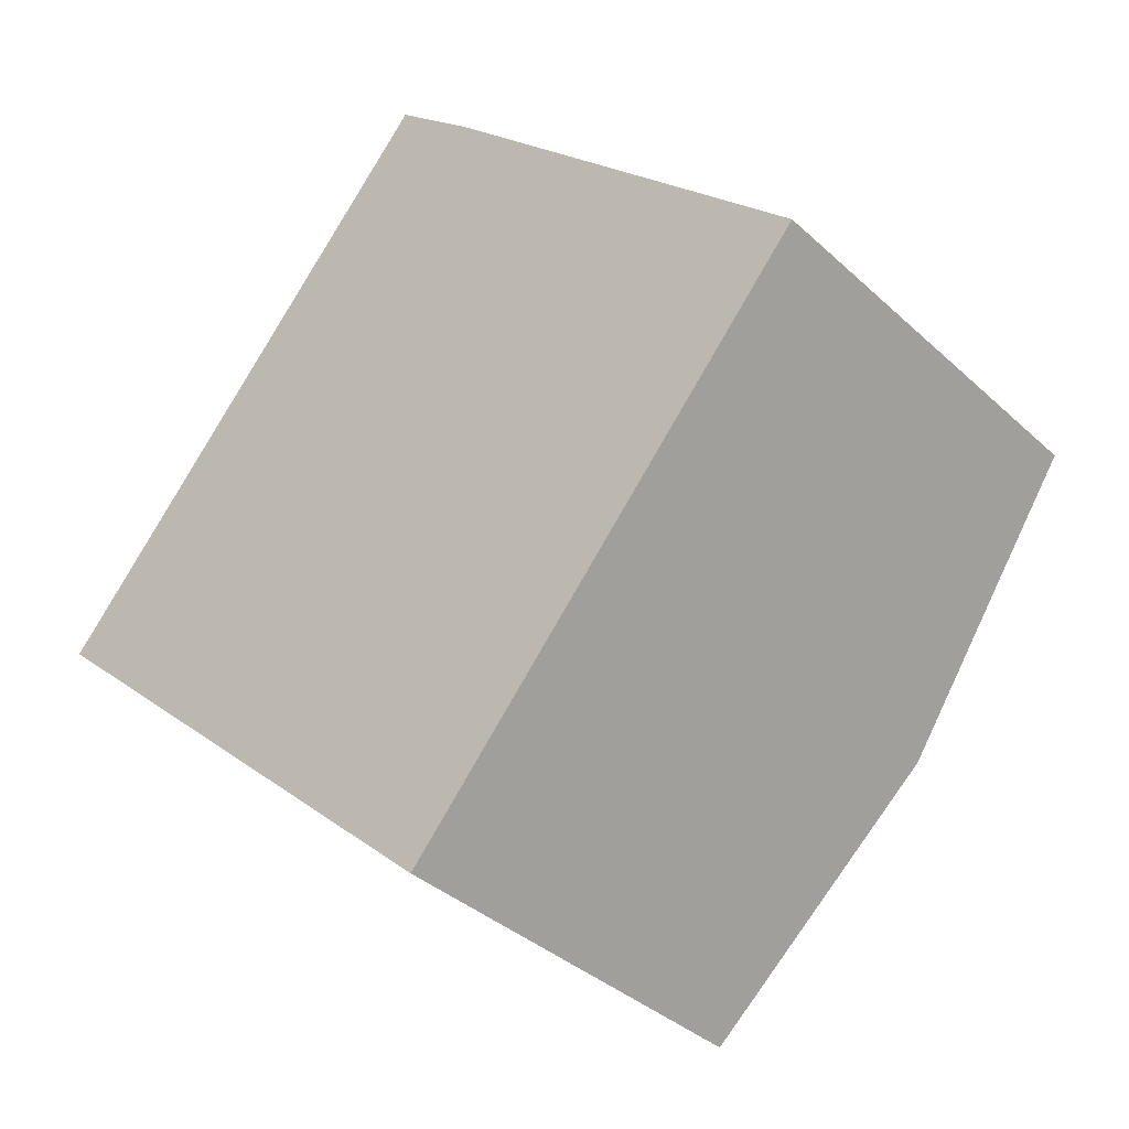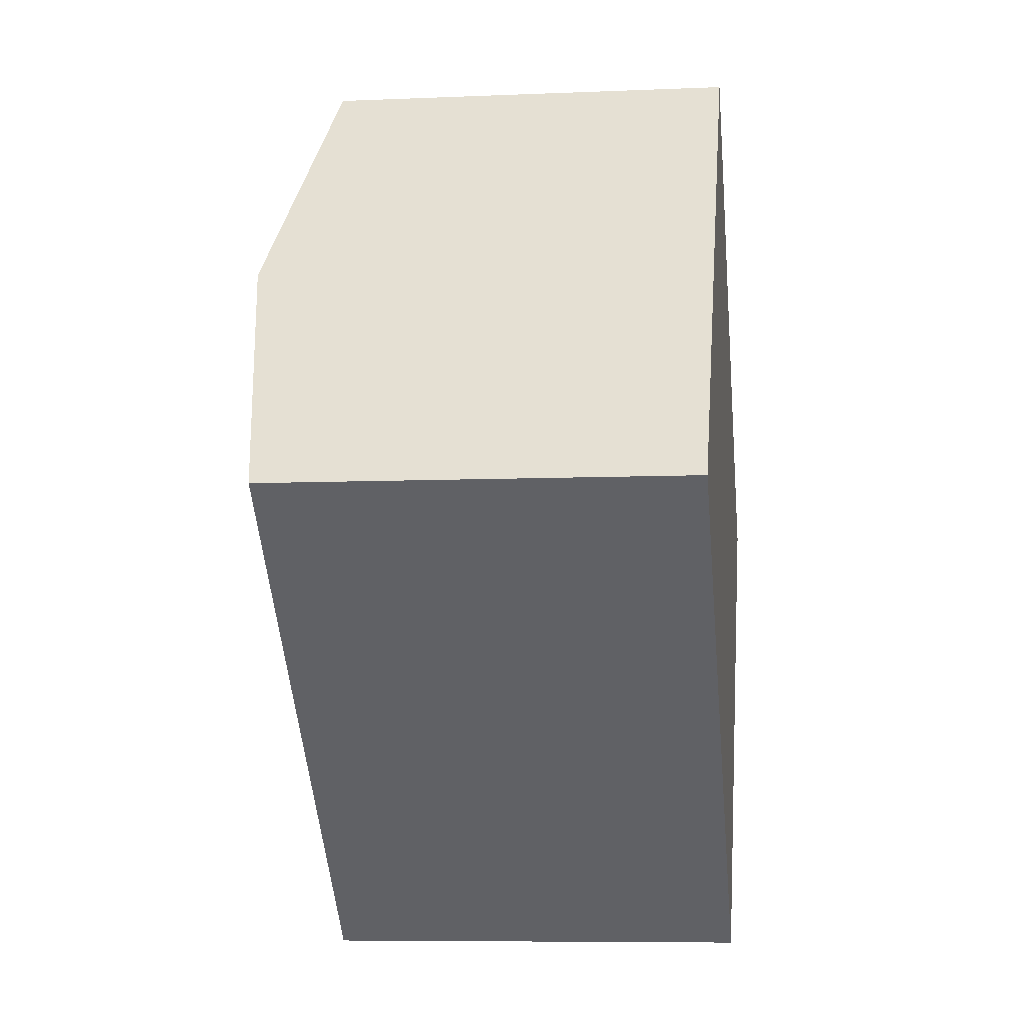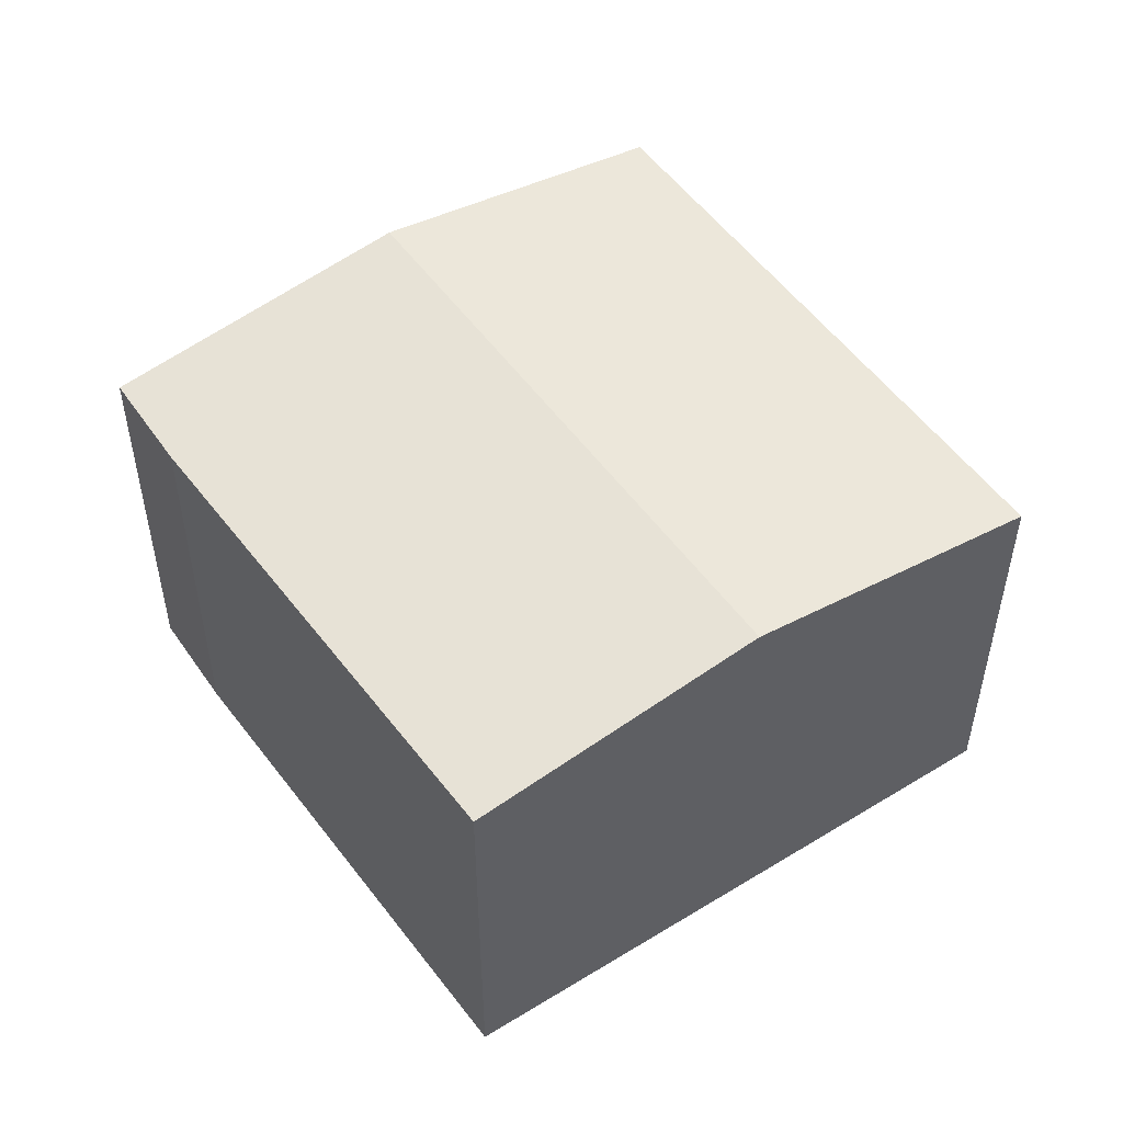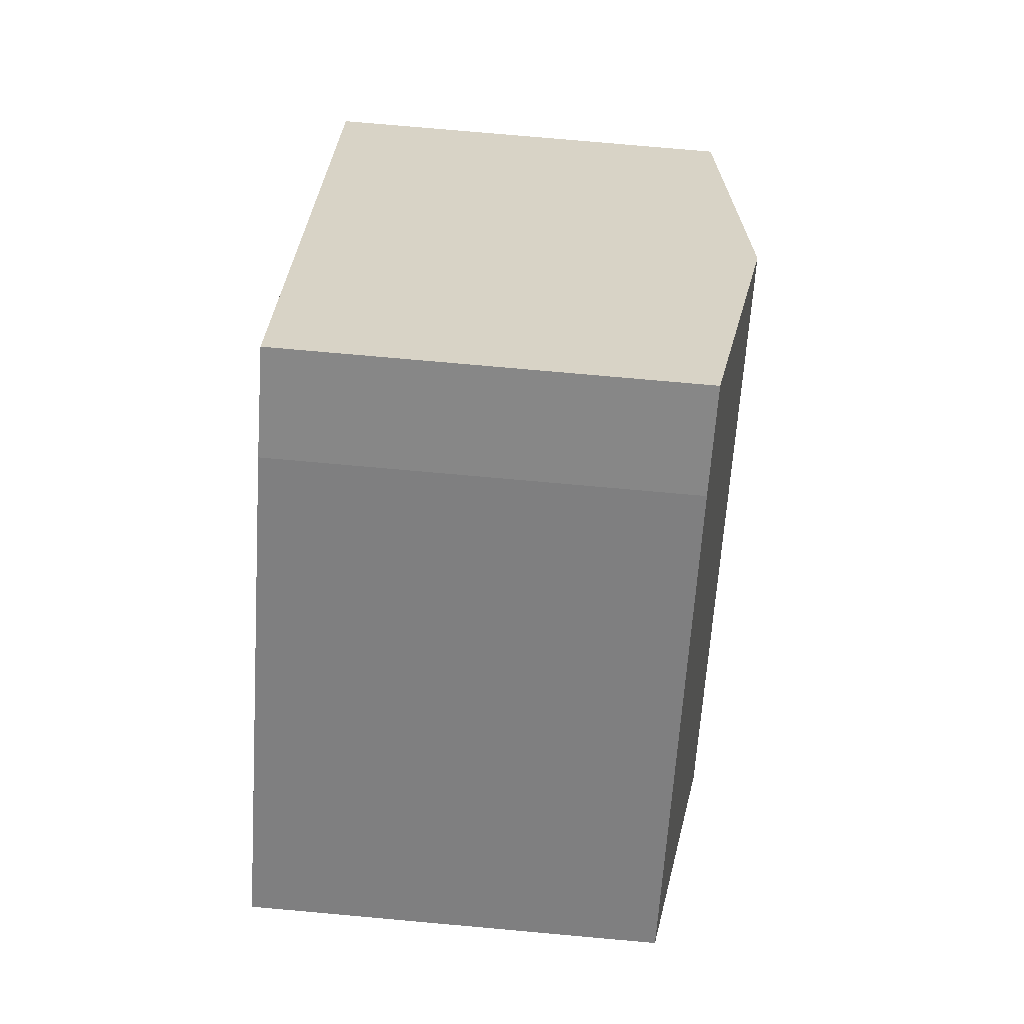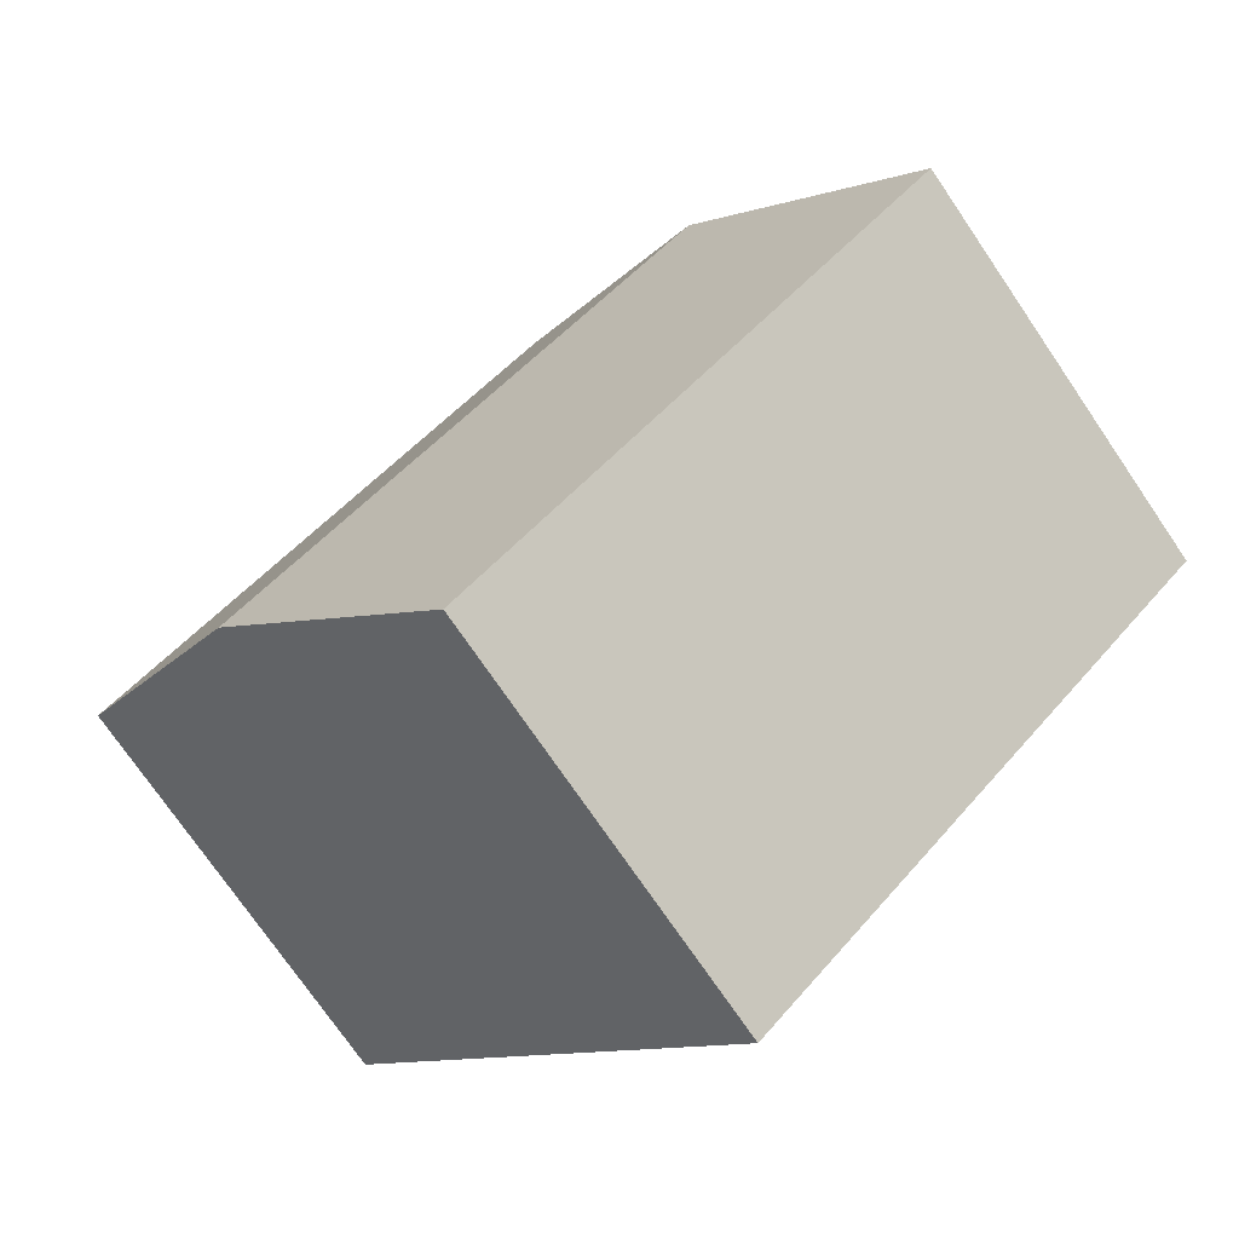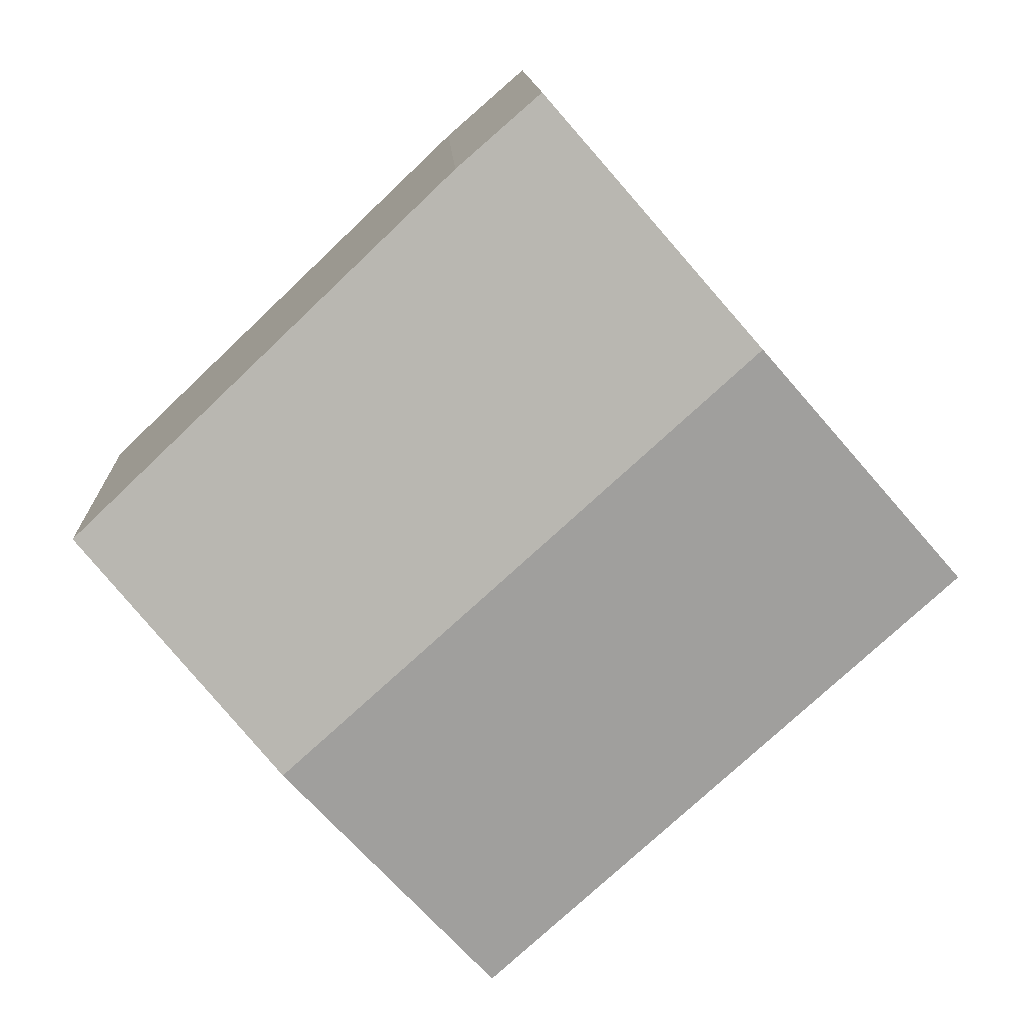
<metadata>
{"format":"obj","ext":"obj","renderer":"f3d","projection":"perspective","resolution":1024,"background":"white","views":[{"elev":-36.5,"azim":40.2,"up":"+Z"},{"elev":-7.5,"azim":-83.0,"up":"+Z"},{"elev":52.2,"azim":97.5,"up":"+Y"},{"elev":76.3,"azim":95.1,"up":"+Z"},{"elev":-74.2,"azim":-145.7,"up":"+Z"},{"elev":13.2,"azim":177.6,"up":"+Z"}]}
</metadata>
<code>
v  3.302 7.169 3.791
v  13.93 6.51 0.772
v  10.72 7.169 -2.921
v  7.947 6.481 6.474
v  6.634 6.486 7.617
v  0 6.492 3.975e-16
v  7.416 6.492 -6.712
v  7.416 4.11e-16 -6.712
v  0 0 0
v  3.302 -2.321e-16 3.791
v  6.634 -4.664e-16 7.617
v  7.947 -3.964e-16 6.474
v  13.93 -4.727e-17 0.772
v  10.72 1.789e-16 -2.921
g defaultobject
f 1 2 3
f 2 1 4
f 4 1 5
f 6 3 7
f 3 6 1
f 8 6 7
f 6 8 9
f 9 1 6
f 1 9 5
f 5 9 10
f 5 10 11
f 11 4 5
f 4 11 12
f 4 13 2
f 13 4 12
f 3 8 7
f 8 3 2
f 8 2 14
f 14 2 13
f 10 12 11
f 12 10 13
f 13 10 9
f 13 9 8
f 13 8 14

</code>
